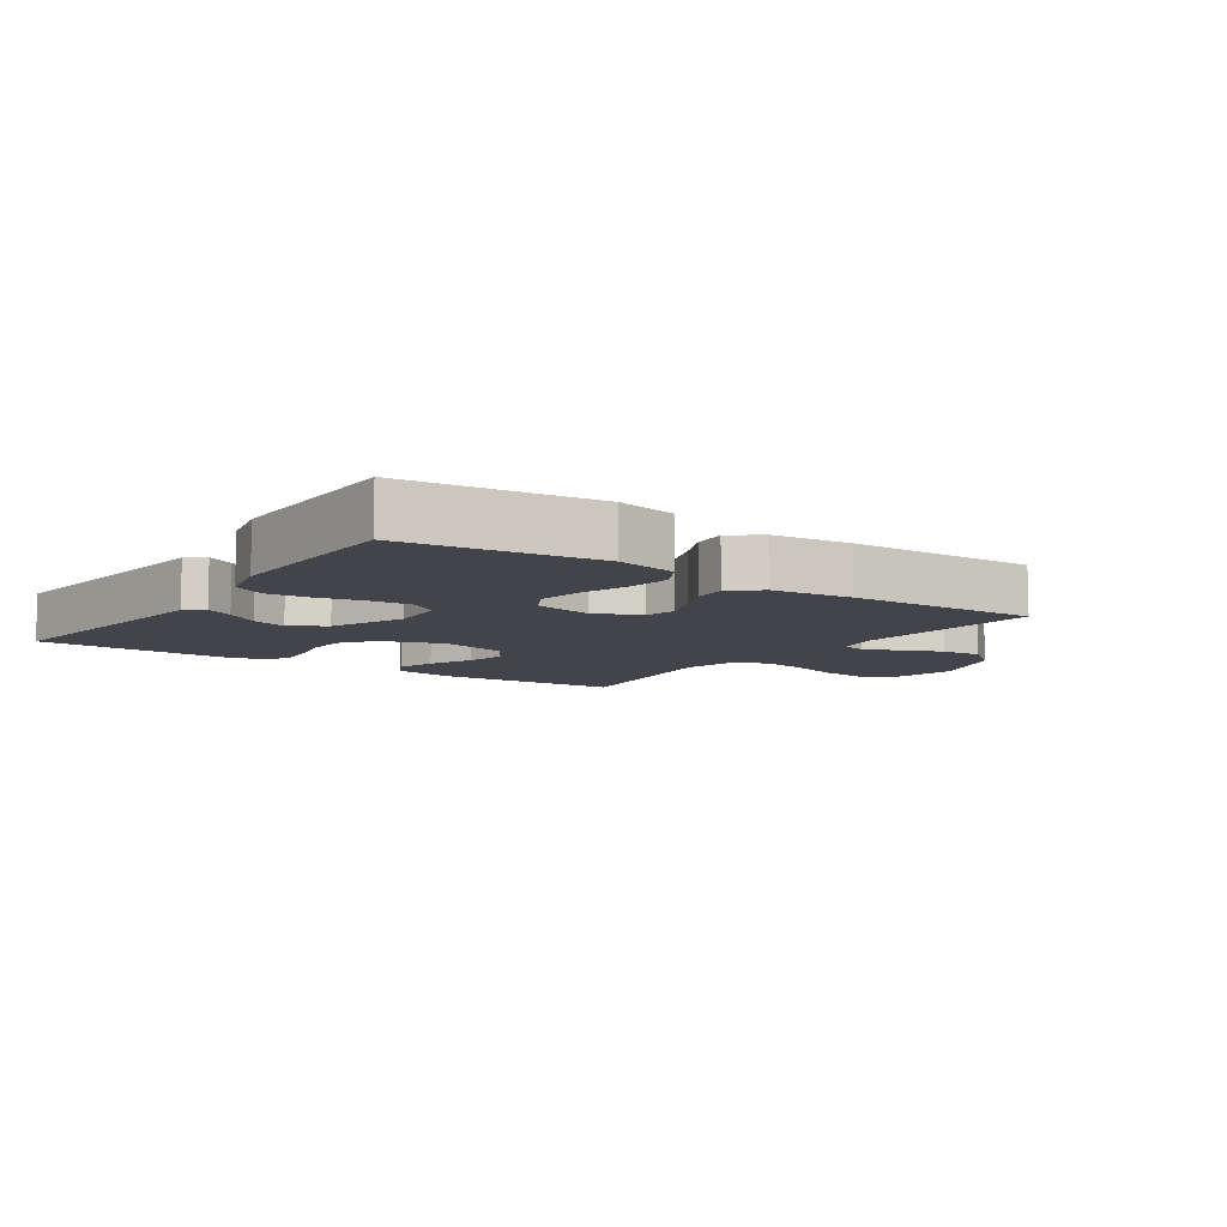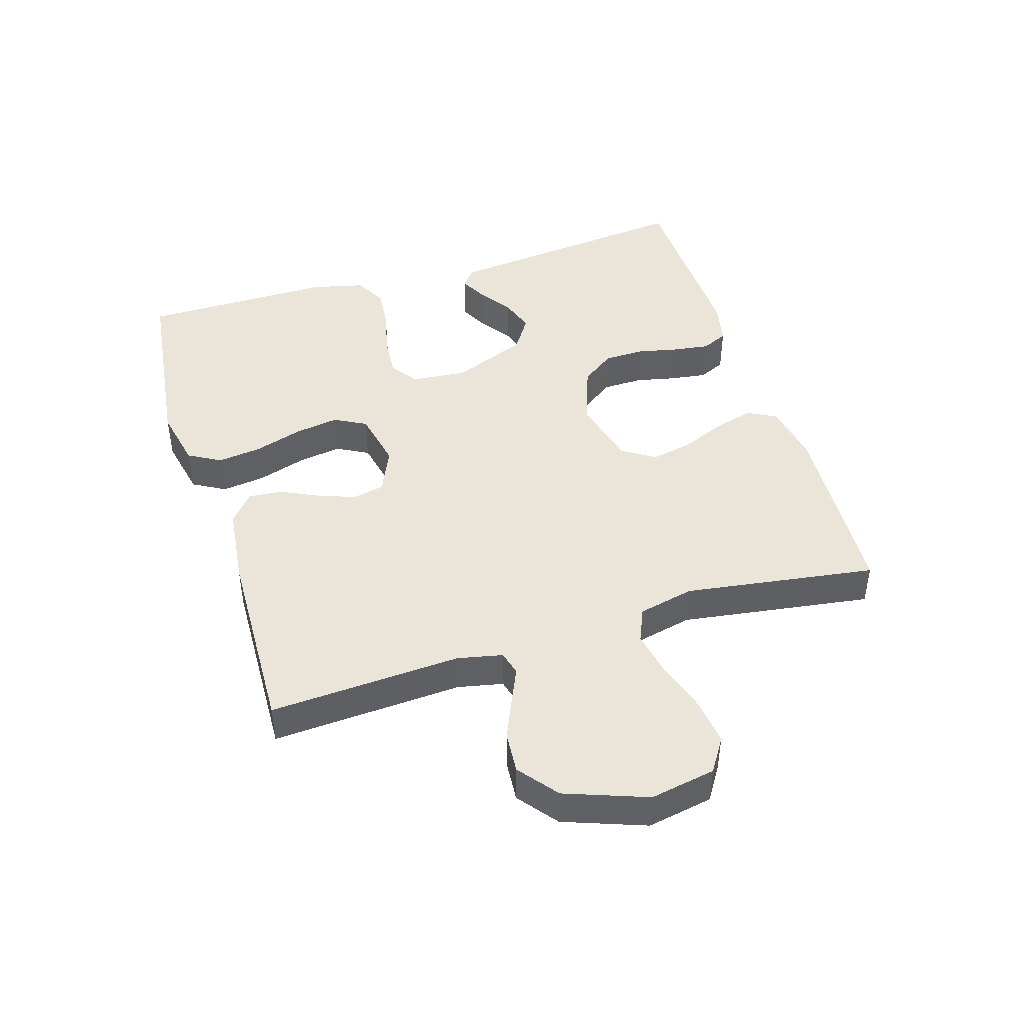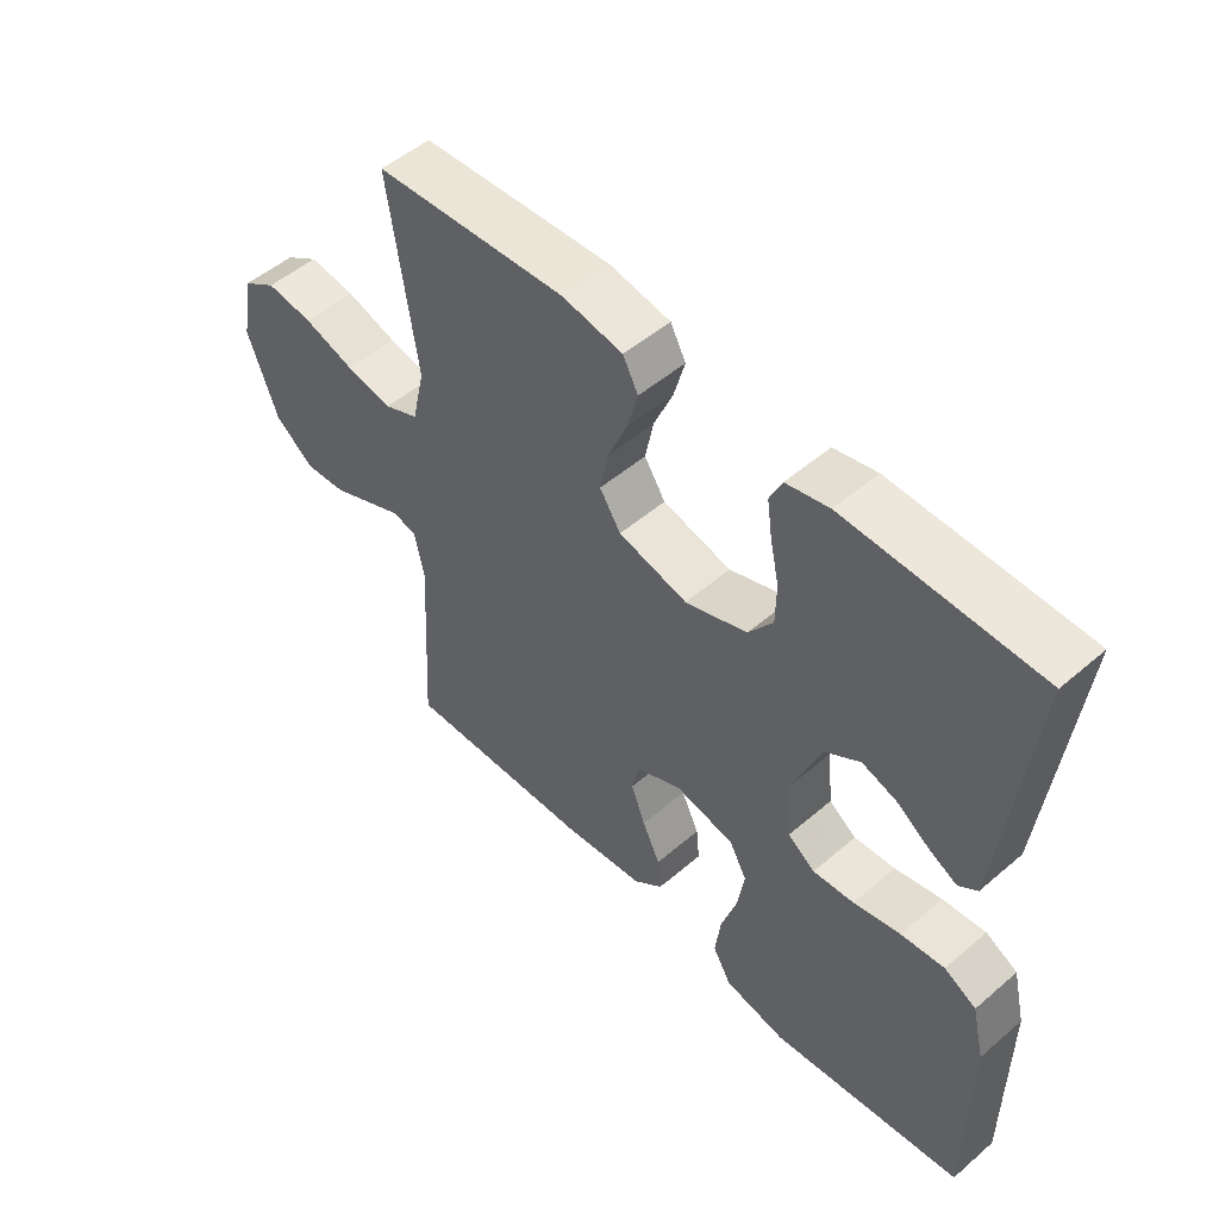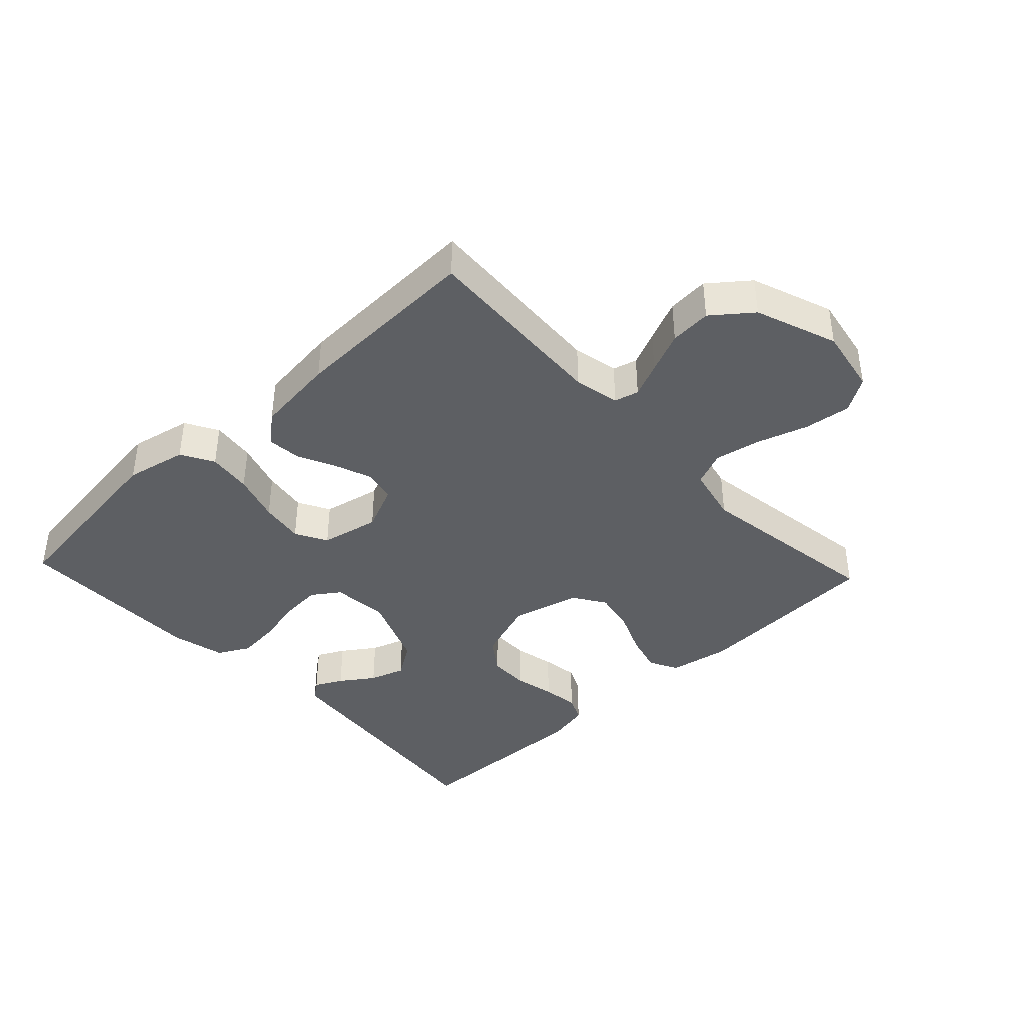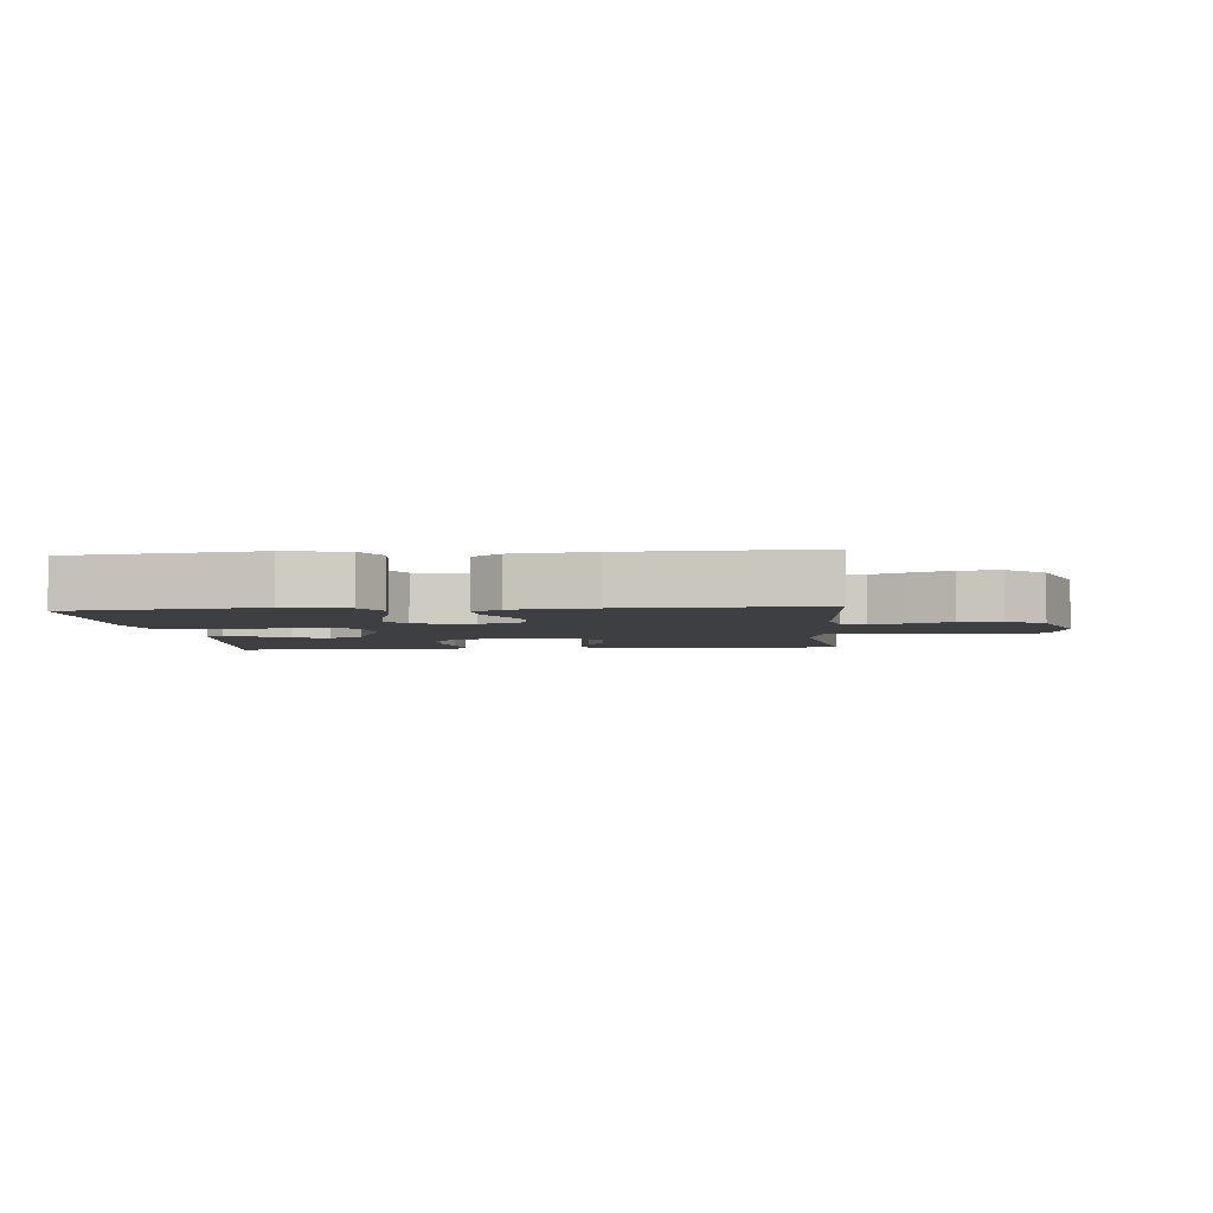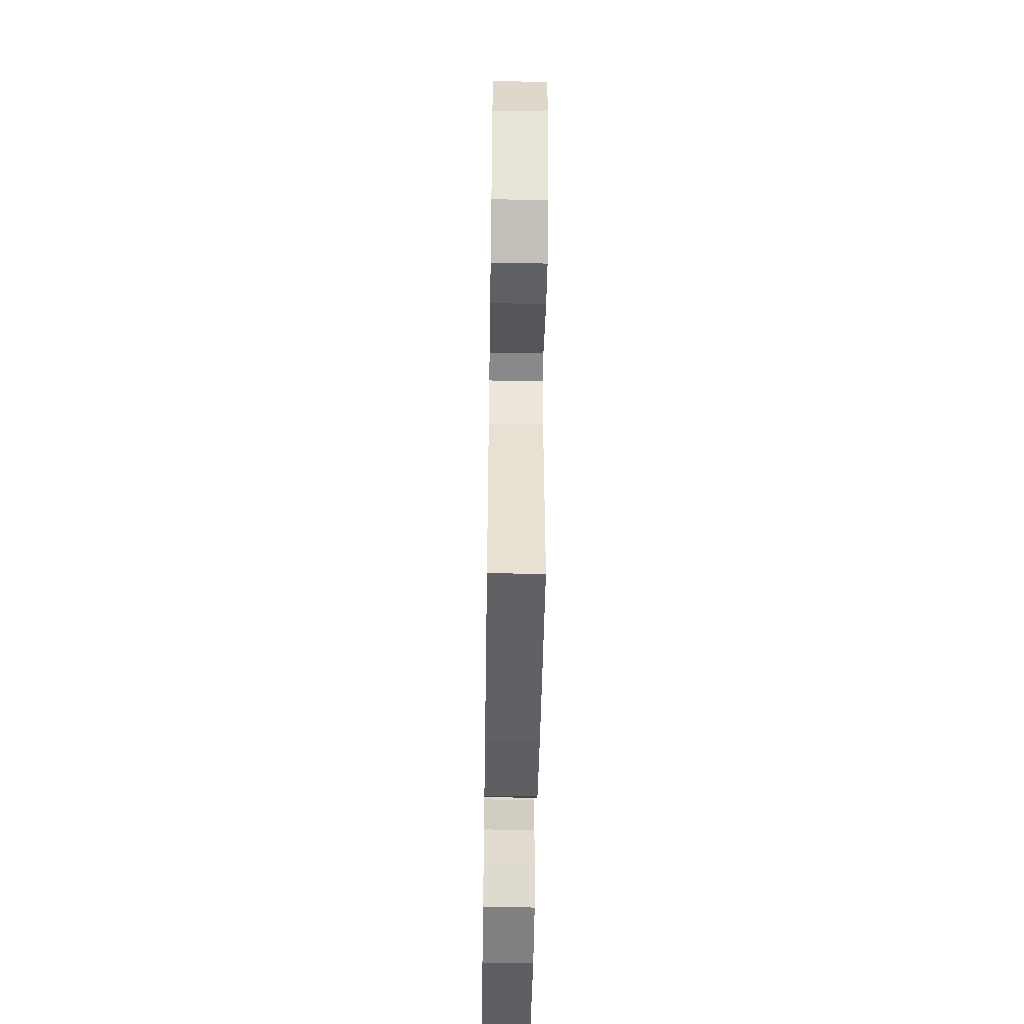
<metadata>
{"format":"obj","ext":"obj","renderer":"f3d","projection":"perspective","resolution":1024,"background":"white","views":[{"elev":-8.5,"azim":145.0,"up":"+Y"},{"elev":44.7,"azim":-107.2,"up":"+Y"},{"elev":51.1,"azim":47.0,"up":"+Z"},{"elev":-40.0,"azim":-136.8,"up":"+Y"},{"elev":-3.9,"azim":-174.9,"up":"+Y"},{"elev":-48.4,"azim":-90.9,"up":"+Z"}]}
</metadata>
<code>
v 0.5 0.07 0.5
v 0.467 0.07 0.2
v 0.456 0.07 0.099
v 0.427 0.07 0.077
v 0.384 0.07 0.099
v 0.332 0.07 0.135
v 0.277 0.07 0.153
v 0.223 0.07 0.118
v 0.175 0.07 0
v 0.183 0.07 -0.088
v 0.226 0.07 -0.118
v 0.29 0.07 -0.113
v 0.363 0.07 -0.096
v 0.431 0.07 -0.089
v 0.481 0.07 -0.116
v 0.501 0.07 -0.2
v 0.5 0.07 -0.5
v 0.2 0.07 -0.538
v 0.104 0.07 -0.518
v 0.075 0.07 -0.467
v 0.084 0.07 -0.398
v 0.108 0.07 -0.322
v 0.119 0.07 -0.253
v 0.092 0.07 -0.203
v 0 0.07 -0.184
v -0.072 0.07 -0.216
v -0.083 0.07 -0.266
v -0.061 0.07 -0.325
v -0.033 0.07 -0.384
v -0.028 0.07 -0.437
v -0.074 0.07 -0.475
v -0.2 0.07 -0.49
v -0.5 0.07 -0.5
v -0.483 0.07 -0.2
v -0.498 0.07 -0.129
v -0.536 0.07 -0.119
v -0.59 0.07 -0.143
v -0.654 0.07 -0.171
v -0.719 0.07 -0.176
v -0.78 0.07 -0.128
v -0.827 0.07 0
v -0.808 0.07 0.103
v -0.755 0.07 0.137
v -0.682 0.07 0.128
v -0.603 0.07 0.103
v -0.53 0.07 0.089
v -0.476 0.07 0.112
v -0.456 0.07 0.2
v -0.5 0.07 0.5
v -0.2 0.07 0.517
v -0.105 0.07 0.5
v -0.081 0.07 0.455
v -0.098 0.07 0.393
v -0.128 0.07 0.323
v -0.141 0.07 0.258
v -0.108 0.07 0.207
v 0 0.07 0.18
v 0.097 0.07 0.214
v 0.135 0.07 0.267
v 0.136 0.07 0.33
v 0.122 0.07 0.395
v 0.114 0.07 0.452
v 0.133 0.07 0.493
v 0.2 0.07 0.508
v 0.5 0 0.5
v 0.467 0 0.2
v 0.456 0 0.099
v 0.427 0 0.077
v 0.384 0 0.099
v 0.332 0 0.135
v 0.277 0 0.153
v 0.223 0 0.118
v 0.175 0 0
v 0.183 0 -0.088
v 0.226 0 -0.118
v 0.29 0 -0.113
v 0.363 0 -0.096
v 0.431 0 -0.089
v 0.481 0 -0.116
v 0.501 0 -0.2
v 0.5 0 -0.5
v 0.2 0 -0.538
v 0.104 0 -0.518
v 0.075 0 -0.467
v 0.084 0 -0.398
v 0.108 0 -0.322
v 0.119 0 -0.253
v 0.092 0 -0.203
v 0 0 -0.184
v -0.072 0 -0.216
v -0.083 0 -0.266
v -0.061 0 -0.325
v -0.033 0 -0.384
v -0.028 0 -0.437
v -0.074 0 -0.475
v -0.2 0 -0.49
v -0.5 0 -0.5
v -0.483 0 -0.2
v -0.498 0 -0.129
v -0.536 0 -0.119
v -0.59 0 -0.143
v -0.654 0 -0.171
v -0.719 0 -0.176
v -0.78 0 -0.128
v -0.827 0 0
v -0.808 0 0.103
v -0.755 0 0.137
v -0.682 0 0.128
v -0.603 0 0.103
v -0.53 0 0.089
v -0.476 0 0.112
v -0.456 0 0.2
v -0.5 0 0.5
v -0.2 0 0.517
v -0.105 0 0.5
v -0.081 0 0.455
v -0.098 0 0.393
v -0.128 0 0.323
v -0.141 0 0.258
v -0.108 0 0.207
v 0 0 0.18
v 0.097 0 0.214
v 0.135 0 0.267
v 0.136 0 0.33
v 0.122 0 0.395
v 0.114 0 0.452
v 0.133 0 0.493
v 0.2 0 0.508
f 64 1 2
f 63 64 2
f 62 63 2
f 61 62 2
f 60 61 2
f 2 3 4
f 60 2 4
f 59 60 4
f 52 53 54
f 51 52 54
f 50 51 54
f 49 50 54
f 48 49 54
f 47 48 54 55
f 43 44 45
f 42 43 45
f 41 42 45
f 40 41 45
f 39 40 45
f 38 39 45
f 37 38 45
f 36 37 45
f 35 36 45 46
f 34 35 46 47
f 32 33 34
f 31 32 34
f 30 31 34
f 29 30 34
f 28 29 34
f 27 28 34 47
f 20 21 22
f 19 20 22
f 18 19 22
f 17 18 22
f 16 17 22
f 15 16 22
f 14 15 22
f 13 14 22
f 12 13 22
f 11 12 22 23
f 10 11 23 24
f 4 5 6
f 59 4 6
f 58 59 6 7
f 47 55 56
f 27 47 56
f 26 27 56
f 25 26 56 57
f 25 57 58
f 24 25 58
f 10 24 58
f 9 10 58
f 58 7 8
f 8 9 58
f 66 65 128
f 66 128 127
f 66 127 126
f 66 126 125
f 66 125 124
f 68 67 66
f 68 66 124
f 68 124 123
f 118 117 116
f 118 116 115
f 118 115 114
f 118 114 113
f 118 113 112
f 119 118 112 111
f 109 108 107
f 109 107 106
f 109 106 105
f 109 105 104
f 109 104 103
f 109 103 102
f 109 102 101
f 109 101 100
f 110 109 100 99
f 111 110 99 98
f 98 97 96
f 98 96 95
f 98 95 94
f 98 94 93
f 98 93 92
f 111 98 92 91
f 86 85 84
f 86 84 83
f 86 83 82
f 86 82 81
f 86 81 80
f 86 80 79
f 86 79 78
f 86 78 77
f 86 77 76
f 87 86 76 75
f 88 87 75 74
f 70 69 68
f 70 68 123
f 71 70 123 122
f 120 119 111
f 120 111 91
f 120 91 90
f 121 120 90 89
f 122 121 89
f 122 89 88
f 122 88 74
f 122 74 73
f 72 71 122
f 122 73 72
f 1 65 66 2
f 2 66 67 3
f 3 67 68 4
f 4 68 69 5
f 5 69 70 6
f 6 70 71 7
f 7 71 72 8
f 8 72 73 9
f 9 73 74 10
f 10 74 75 11
f 11 75 76 12
f 12 76 77 13
f 13 77 78 14
f 14 78 79 15
f 15 79 80 16
f 16 80 81 17
f 17 81 82 18
f 18 82 83 19
f 19 83 84 20
f 20 84 85 21
f 21 85 86 22
f 22 86 87 23
f 23 87 88 24
f 24 88 89 25
f 25 89 90 26
f 26 90 91 27
f 27 91 92 28
f 28 92 93 29
f 29 93 94 30
f 30 94 95 31
f 31 95 96 32
f 32 96 97 33
f 33 97 98 34
f 34 98 99 35
f 35 99 100 36
f 36 100 101 37
f 37 101 102 38
f 38 102 103 39
f 39 103 104 40
f 40 104 105 41
f 41 105 106 42
f 42 106 107 43
f 43 107 108 44
f 44 108 109 45
f 45 109 110 46
f 46 110 111 47
f 47 111 112 48
f 48 112 113 49
f 49 113 114 50
f 50 114 115 51
f 51 115 116 52
f 52 116 117 53
f 53 117 118 54
f 54 118 119 55
f 55 119 120 56
f 56 120 121 57
f 57 121 122 58
f 58 122 123 59
f 59 123 124 60
f 60 124 125 61
f 61 125 126 62
f 62 126 127 63
f 63 127 128 64
f 64 128 65 1

</code>
